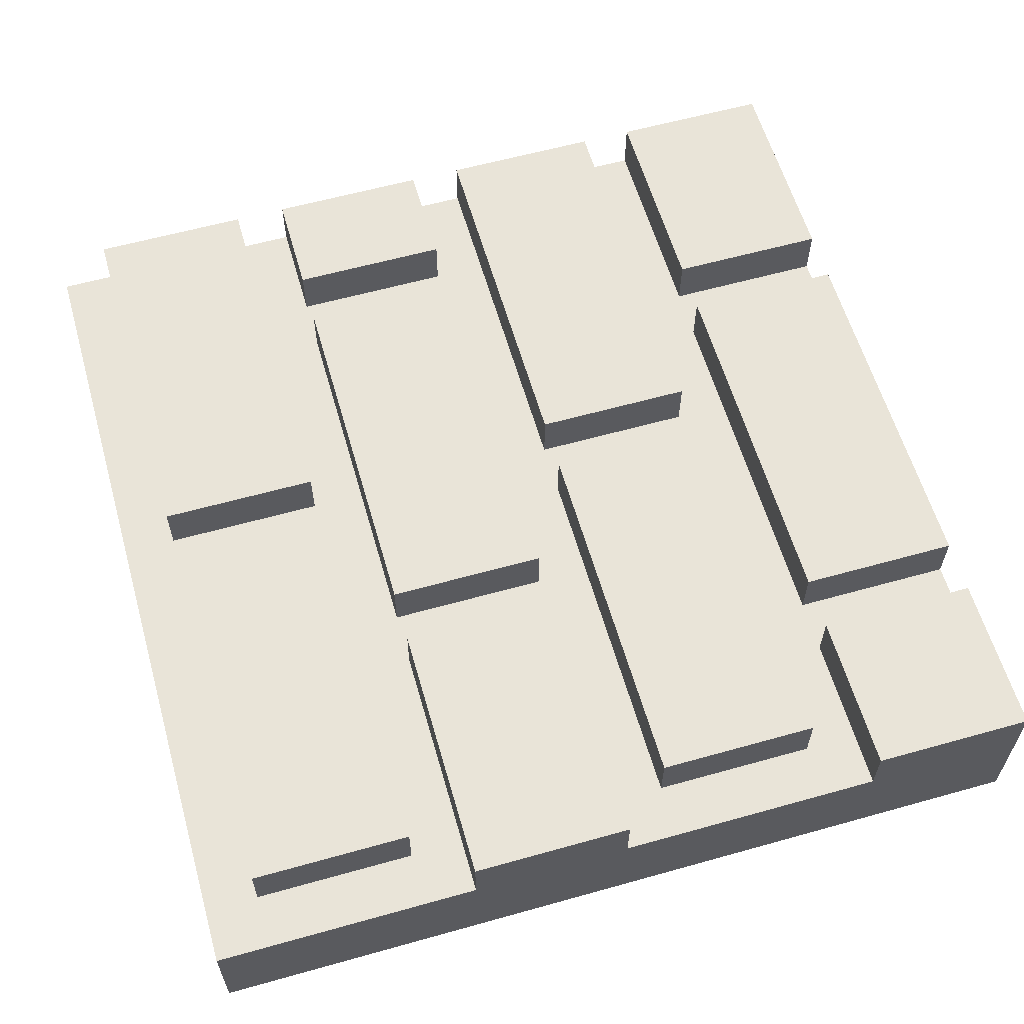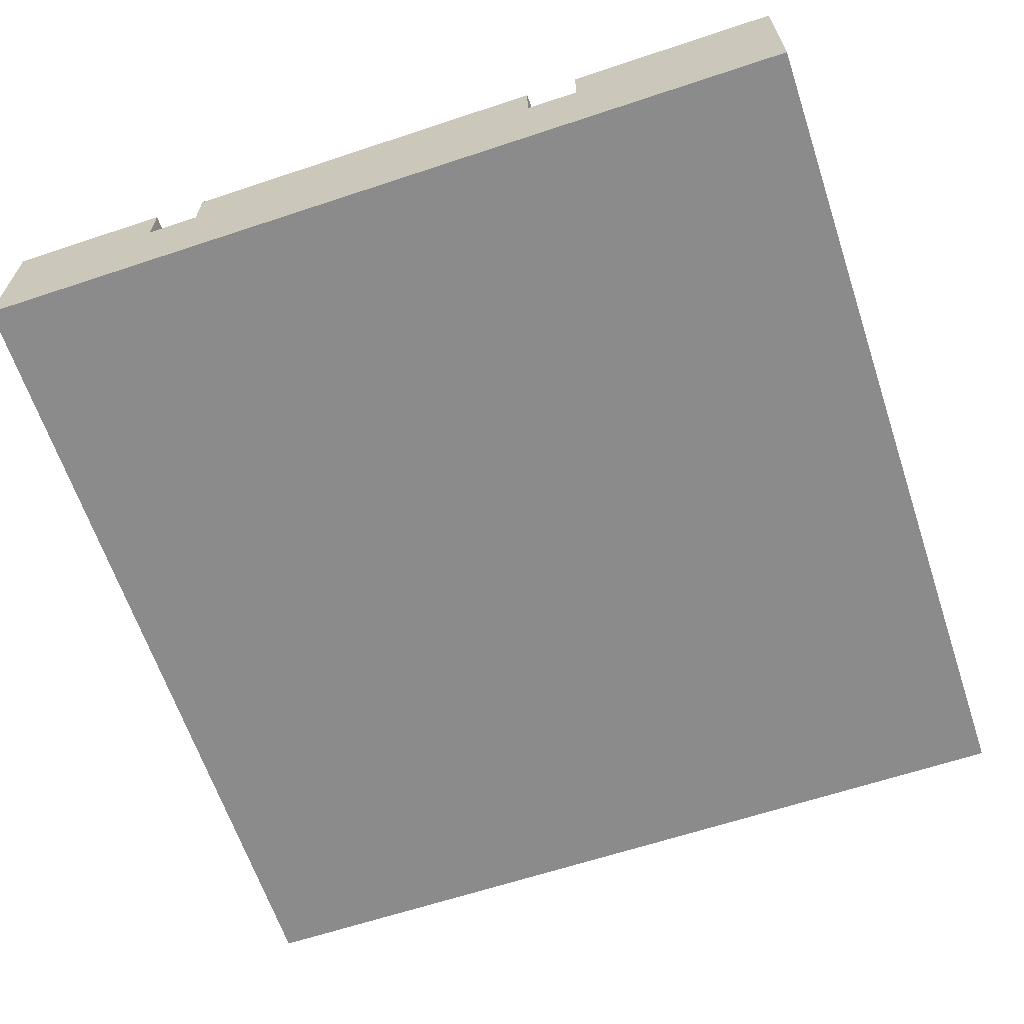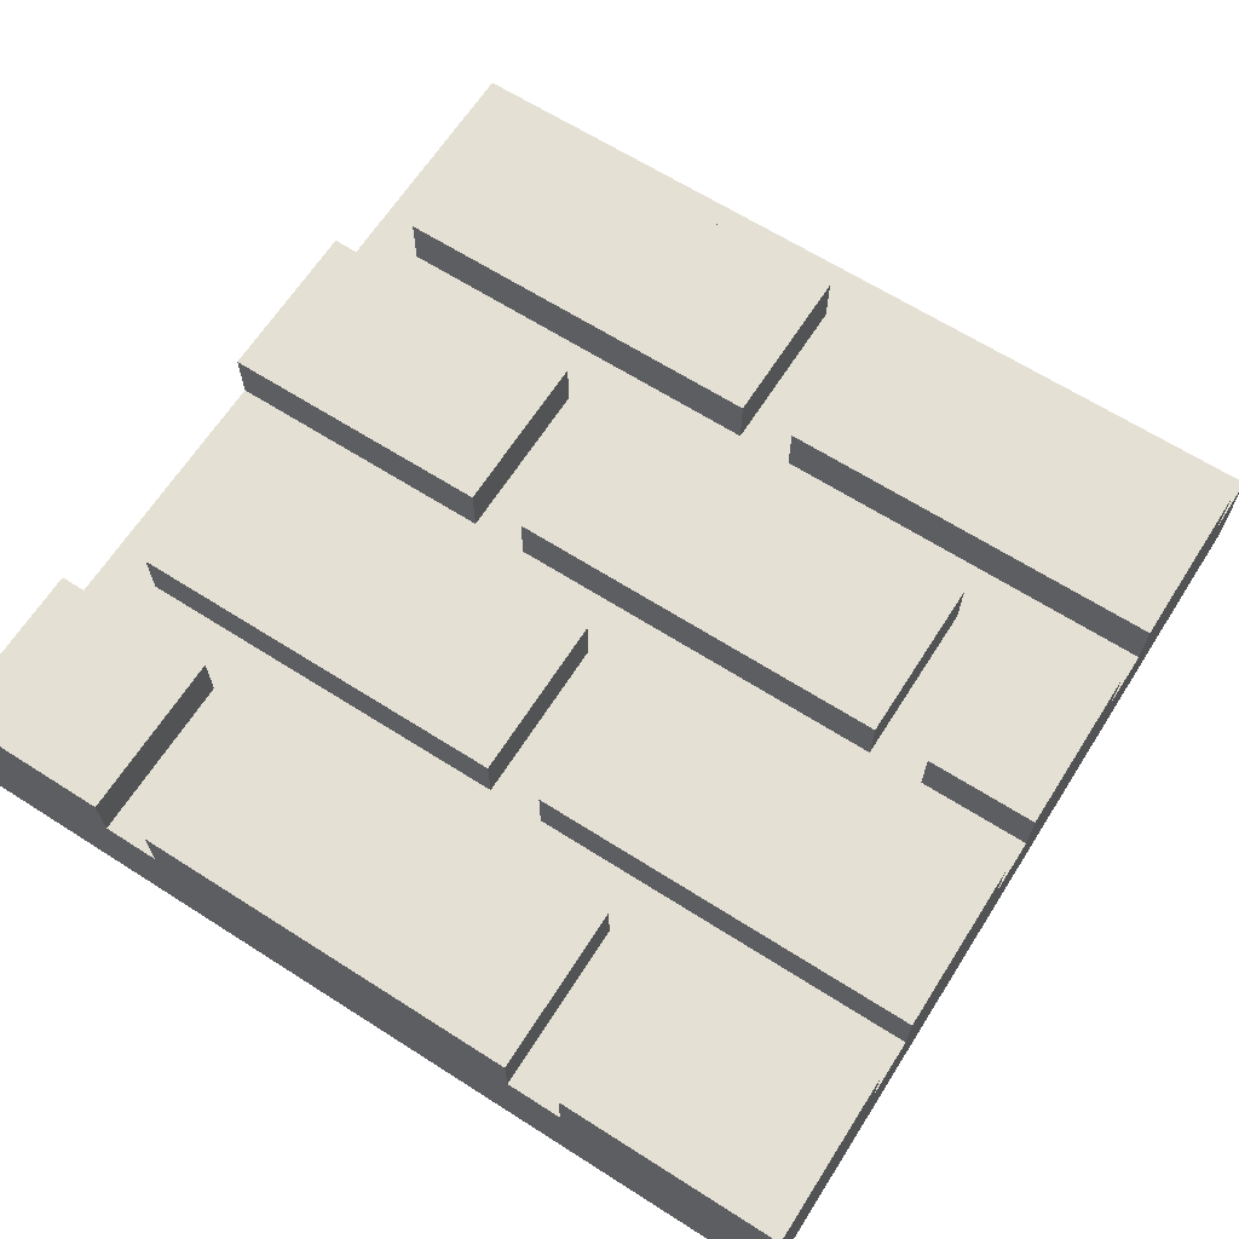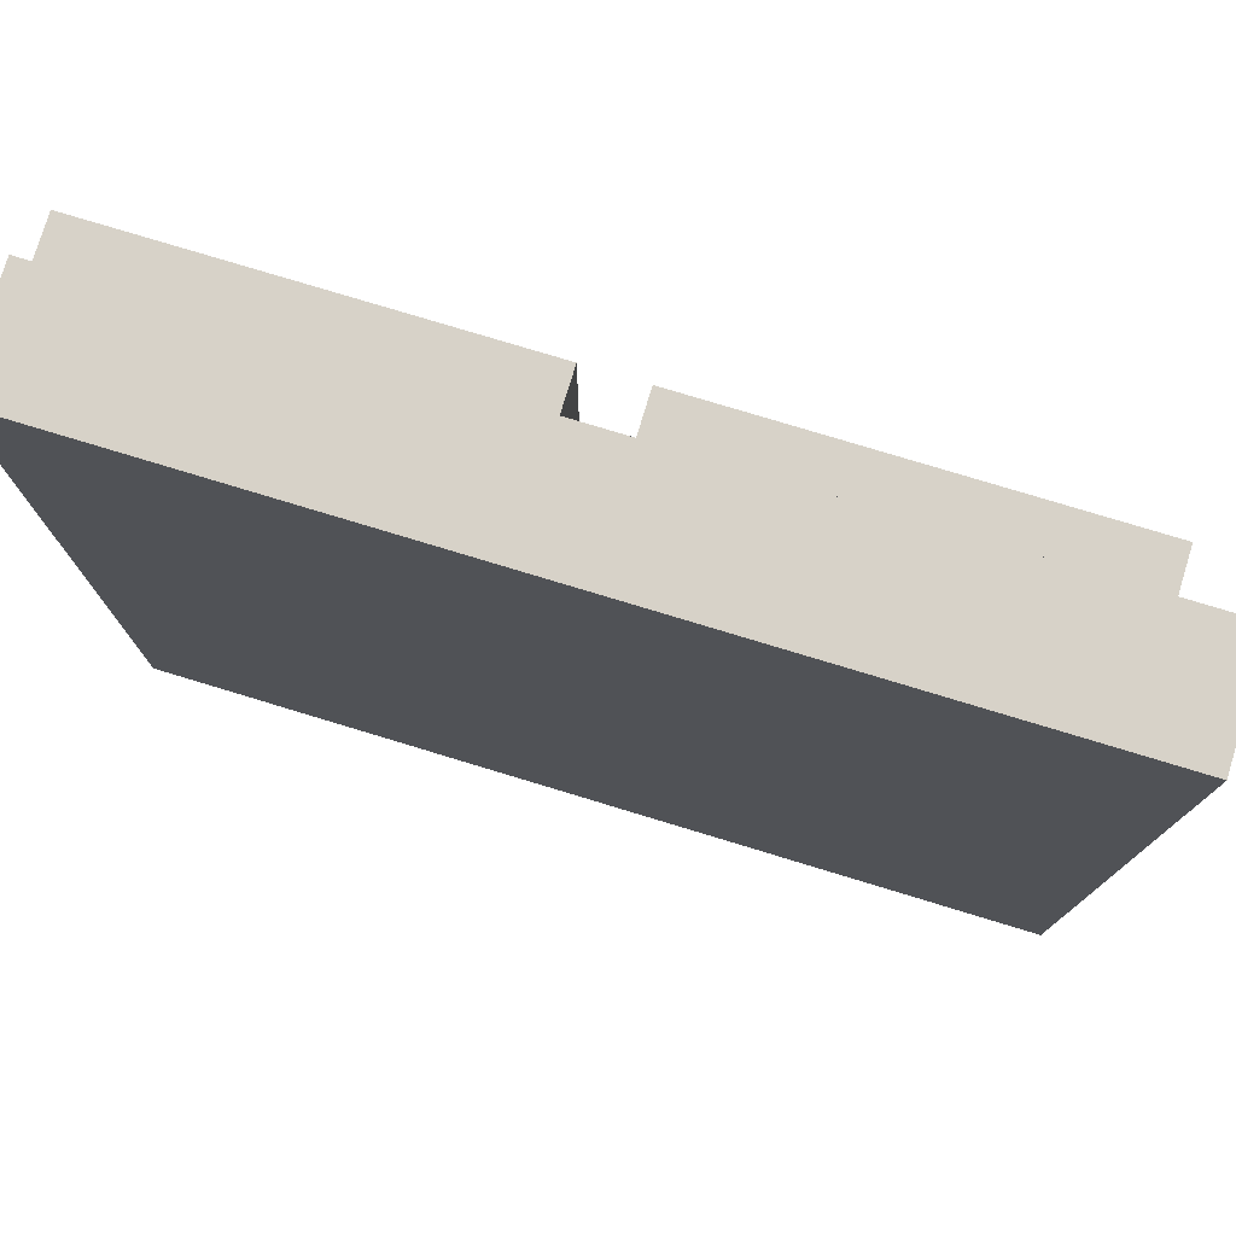
<metadata>
{"format":"obj","ext":"obj","renderer":"f3d","projection":"perspective","resolution":1024,"background":"white","views":[{"elev":60.2,"azim":74.0,"up":"+Y"},{"elev":-64.0,"azim":-161.5,"up":"+Y"},{"elev":65.4,"azim":-147.4,"up":"+Y"},{"elev":77.4,"azim":16.9,"up":"+Z"}]}
</metadata>
<code>
o
v -0.8 0 0.8
v -0.8 0 -0.8
v -0.8 0.2 0.8
v -0.8 0.2 0.7
v -0.8 0.2 0.6
v -0.8 0.2 0.4
v -0.8 0.2 0.3
v -0.8 0.2 0.2
v -0.8 0.2 2.235e-08
v -0.8 0.2 -0.1
v -0.8 0.2 -0.2
v -0.8 0.2 -0.4
v -0.8 0.2 -0.5
v -0.8 0.2 -0.6
v -0.8 0.2 -0.8
v -0.8 0.3 0.7
v -0.8 0.3 0.6
v -0.8 0.3 0.4
v -0.8 0.3 0.3
v -0.8 0.3 0.2
v -0.8 0.3 2.235e-08
v -0.8 0.3 -0.1
v -0.8 0.3 -0.2
v -0.8 0.3 -0.4
v -0.8 0.3 -0.5
v -0.8 0.3 -0.6
v -0.8 0.3 -0.8
v -0.5 0.2 0.3
v -0.5 0.2 0.2
v -0.5 0.2 2.235e-08
v -0.5 0.3 0.3
v -0.5 0.3 0.2
v -0.5 0.3 2.235e-08
v -0.3 0.2 -0.5
v -0.3 0.2 -0.6
v -0.3 0.2 -0.8
v -0.3 0.3 -0.5
v -0.3 0.3 -0.6
v -0.3 0.3 -0.8
v -2.235e-08 0.2 0.7
v -2.235e-08 0.2 0.6
v -2.235e-08 0.2 0.4
v -2.235e-08 0.2 -0.1
v -2.235e-08 0.2 -0.2
v -2.235e-08 0.2 -0.4
v -2.235e-08 0.3 0.7
v -2.235e-08 0.3 0.6
v -2.235e-08 0.3 0.4
v -2.235e-08 0.3 -0.1
v -2.235e-08 0.3 -0.2
v -2.235e-08 0.3 -0.4
v 0.3 0.2 0.3
v 0.3 0.2 0.2
v 0.3 0.2 2.235e-08
v 0.3 0.3 0.3
v 0.3 0.3 0.2
v 0.3 0.3 2.235e-08
v 0.5 0.2 -0.5
v 0.5 0.2 -0.6
v 0.5 0.2 -0.8
v 0.5 0.3 -0.5
v 0.5 0.3 -0.6
v 0.5 0.3 -0.8
v -0.6 0.2 0.3
v -0.6 0.2 0.1
v -0.6 0.2 2.235e-08
v -0.6 0.3 0.3
v -0.6 0.3 0.1
v -0.6 0.3 2.235e-08
v -0.4 0.2 -0.5
v -0.4 0.2 -0.7
v -0.4 0.2 -0.8
v -0.4 0.3 -0.5
v -0.4 0.3 -0.7
v -0.4 0.3 -0.8
v -0.1 0.2 0.7
v -0.1 0.2 0.5
v -0.1 0.2 0.4
v -0.1 0.2 -0.1
v -0.1 0.2 -0.3
v -0.1 0.2 -0.4
v -0.1 0.3 0.7
v -0.1 0.3 0.5
v -0.1 0.3 0.4
v -0.1 0.3 -0.1
v -0.1 0.3 -0.3
v -0.1 0.3 -0.4
v 0.2 0.2 0.3
v 0.2 0.2 0.1
v 0.2 0.2 2.235e-08
v 0.2 0.3 0.3
v 0.2 0.3 0.1
v 0.2 0.3 2.235e-08
v 0.4 0.2 -0.5
v 0.4 0.2 -0.7
v 0.4 0.2 -0.8
v 0.4 0.3 -0.5
v 0.4 0.3 -0.7
v 0.4 0.3 -0.8
v 0.7 0.2 0.7
v 0.7 0.2 0.5
v 0.7 0.2 0.4
v 0.7 0.2 -0.1
v 0.7 0.2 -0.3
v 0.7 0.2 -0.4
v 0.7 0.3 0.7
v 0.7 0.3 0.5
v 0.7 0.3 0.4
v 0.7 0.3 -0.1
v 0.7 0.3 -0.3
v 0.7 0.3 -0.4
v 0.8 0 0.8
v 0.8 0 -0.8
v 0.8 0.1 0.8
v 0.8 0.1 0.7
v 0.8 0.1 2.235e-08
v 0.8 0.1 -0.1
v 0.8 0.2 0.8
v 0.8 0.2 0.7
v 0.8 0.2 0.3
v 0.8 0.2 0.1
v 0.8 0.2 2.235e-08
v 0.8 0.2 -0.1
v 0.8 0.2 -0.5
v 0.8 0.2 -0.7
v 0.8 0.2 -0.8
v 0.8 0.3 0.3
v 0.8 0.3 0.1
v 0.8 0.3 2.235e-08
v 0.8 0.3 -0.5
v 0.8 0.3 -0.7
v 0.8 0.3 -0.8
v -0.8 0 0.8
v -0.8 0.2 0.8
v -0.1 0.1 0.8
v -0.1 0.2 0.8
v -2.235e-08 0.1 0.8
v -2.235e-08 0.2 0.8
v 0.7 0.1 0.8
v 0.7 0.2 0.8
v 0.8 0 0.8
v 0.8 0.1 0.8
v 0.8 0.2 0.8
v -0.8 0.2 0.7
v -0.8 0.3 0.7
v -0.1 0.2 0.7
v -0.1 0.3 0.7
v -2.235e-08 0.2 0.7
v -2.235e-08 0.3 0.7
v 0.7 0.2 0.7
v 0.7 0.3 0.7
v -0.8 0.2 0.3
v -0.8 0.3 0.3
v -0.6 0.2 0.3
v -0.6 0.3 0.3
v -0.5 0.2 0.3
v -0.5 0.3 0.3
v 0.2 0.2 0.3
v 0.2 0.3 0.3
v 0.3 0.2 0.3
v 0.3 0.3 0.3
v 0.8 0.2 0.3
v 0.8 0.3 0.3
v -0.8 0.2 -0.1
v -0.8 0.3 -0.1
v -0.1 0.2 -0.1
v -0.1 0.3 -0.1
v -2.235e-08 0.2 -0.1
v -2.235e-08 0.3 -0.1
v 0.7 0.2 -0.1
v 0.7 0.3 -0.1
v -0.8 0.2 -0.5
v -0.8 0.3 -0.5
v -0.4 0.2 -0.5
v -0.4 0.3 -0.5
v -0.3 0.2 -0.5
v -0.3 0.3 -0.5
v 0.4 0.2 -0.5
v 0.4 0.3 -0.5
v 0.5 0.2 -0.5
v 0.5 0.3 -0.5
v 0.8 0.2 -0.5
v 0.8 0.3 -0.5
v -0.8 0.2 0.4
v -0.8 0.3 0.4
v -0.6 0.2 0.4
v -0.5 0.2 0.4
v -0.1 0.2 0.4
v -0.1 0.3 0.4
v -2.235e-08 0.2 0.4
v -2.235e-08 0.3 0.4
v 0.2 0.2 0.4
v 0.3 0.2 0.4
v 0.7 0.2 0.4
v 0.7 0.3 0.4
v -0.8 0.2 2.235e-08
v -0.8 0.3 2.235e-08
v -0.6 0.2 2.235e-08
v -0.6 0.3 2.235e-08
v -0.5 0.2 2.235e-08
v -0.5 0.3 2.235e-08
v -0.1 0.2 2.235e-08
v -2.235e-08 0.2 2.235e-08
v 0.2 0.2 2.235e-08
v 0.2 0.3 2.235e-08
v 0.3 0.2 2.235e-08
v 0.3 0.3 2.235e-08
v 0.7 0.2 2.235e-08
v 0.8 0.2 2.235e-08
v 0.8 0.3 2.235e-08
v -0.8 0.2 -0.4
v -0.8 0.3 -0.4
v -0.4 0.2 -0.4
v -0.3 0.2 -0.4
v -0.1 0.2 -0.4
v -0.1 0.3 -0.4
v -2.235e-08 0.2 -0.4
v -2.235e-08 0.3 -0.4
v 0.4 0.2 -0.4
v 0.5 0.2 -0.4
v 0.7 0.2 -0.4
v 0.7 0.3 -0.4
v -0.8 0 -0.8
v -0.8 0.2 -0.8
v -0.8 0.3 -0.8
v -0.4 0.2 -0.8
v -0.4 0.3 -0.8
v -0.3 0.2 -0.8
v -0.3 0.3 -0.8
v 0.4 0.2 -0.8
v 0.4 0.3 -0.8
v 0.5 0.2 -0.8
v 0.5 0.3 -0.8
v 0.8 0 -0.8
v 0.8 0.2 -0.8
v 0.8 0.3 -0.8
v -0.8 0 0.8
v 0.8 0 0.8
v -0.8 0 -0.8
v 0.8 0 -0.8
v -0.8 0.2 0.8
v -0.1 0.2 0.8
v -2.235e-08 0.2 0.8
v 0.7 0.2 0.8
v 0.8 0.2 0.8
v -0.8 0.2 0.7
v -0.1 0.2 0.7
v -2.235e-08 0.2 0.7
v 0.7 0.2 0.7
v 0.8 0.2 0.7
v -2.235e-08 0.2 0.6
v -0.1 0.2 0.5
v 0.7 0.2 0.5
v -0.8 0.2 0.4
v -0.6 0.2 0.4
v -0.5 0.2 0.4
v -0.1 0.2 0.4
v -2.235e-08 0.2 0.4
v 0.2 0.2 0.4
v 0.3 0.2 0.4
v 0.7 0.2 0.4
v -0.8 0.2 0.3
v -0.6 0.2 0.3
v -0.5 0.2 0.3
v 0.2 0.2 0.3
v 0.3 0.2 0.3
v 0.8 0.2 0.3
v -0.5 0.2 0.2
v 0.3 0.2 0.2
v -0.6 0.2 0.1
v 0.2 0.2 0.1
v -0.8 0.2 2.235e-08
v -0.6 0.2 2.235e-08
v -0.5 0.2 2.235e-08
v -0.1 0.2 2.235e-08
v -2.235e-08 0.2 2.235e-08
v 0.2 0.2 2.235e-08
v 0.3 0.2 2.235e-08
v 0.7 0.2 2.235e-08
v 0.8 0.2 2.235e-08
v -0.8 0.2 -0.1
v -0.1 0.2 -0.1
v -2.235e-08 0.2 -0.1
v 0.7 0.2 -0.1
v 0.8 0.2 -0.1
v -2.235e-08 0.2 -0.2
v -0.1 0.2 -0.3
v 0.7 0.2 -0.3
v -0.8 0.2 -0.4
v -0.4 0.2 -0.4
v -0.3 0.2 -0.4
v -0.1 0.2 -0.4
v -2.235e-08 0.2 -0.4
v 0.4 0.2 -0.4
v 0.5 0.2 -0.4
v 0.7 0.2 -0.4
v -0.8 0.2 -0.5
v -0.4 0.2 -0.5
v -0.3 0.2 -0.5
v 0.4 0.2 -0.5
v 0.5 0.2 -0.5
v 0.8 0.2 -0.5
v -0.3 0.2 -0.6
v 0.5 0.2 -0.6
v -0.4 0.2 -0.7
v 0.4 0.2 -0.7
v -0.4 0.2 -0.8
v -0.3 0.2 -0.8
v 0.4 0.2 -0.8
v 0.5 0.2 -0.8
v -0.8 0.3 0.7
v -0.1 0.3 0.7
v -2.235e-08 0.3 0.7
v 0.7 0.3 0.7
v -0.8 0.3 0.6
v -0.7 0.3 0.6
v -2.235e-08 0.3 0.6
v 0.1 0.3 0.6
v -0.7 0.3 0.5
v -0.1 0.3 0.5
v 0.1 0.3 0.5
v 0.7 0.3 0.5
v -0.8 0.3 0.4
v -0.1 0.3 0.4
v -2.235e-08 0.3 0.4
v 0.7 0.3 0.4
v -0.8 0.3 0.3
v -0.6 0.3 0.3
v -0.5 0.3 0.3
v 0.2 0.3 0.3
v 0.3 0.3 0.3
v 0.8 0.3 0.3
v -0.8 0.3 0.2
v -0.7 0.3 0.2
v -0.5 0.3 0.2
v -0.4 0.3 0.2
v 0.3 0.3 0.2
v 0.4 0.3 0.2
v -0.7 0.3 0.1
v -0.6 0.3 0.1
v -0.4 0.3 0.1
v 0.2 0.3 0.1
v 0.4 0.3 0.1
v 0.8 0.3 0.1
v -0.8 0.3 2.235e-08
v -0.6 0.3 2.235e-08
v -0.5 0.3 2.235e-08
v 0.2 0.3 2.235e-08
v 0.3 0.3 2.235e-08
v 0.8 0.3 2.235e-08
v -0.8 0.3 -0.1
v -0.1 0.3 -0.1
v -2.235e-08 0.3 -0.1
v 0.7 0.3 -0.1
v -0.8 0.3 -0.2
v -0.7 0.3 -0.2
v -2.235e-08 0.3 -0.2
v 0.1 0.3 -0.2
v -0.7 0.3 -0.3
v -0.1 0.3 -0.3
v 0.1 0.3 -0.3
v 0.7 0.3 -0.3
v -0.8 0.3 -0.4
v -0.1 0.3 -0.4
v -2.235e-08 0.3 -0.4
v 0.7 0.3 -0.4
v -0.8 0.3 -0.5
v -0.4 0.3 -0.5
v -0.3 0.3 -0.5
v 0.4 0.3 -0.5
v 0.5 0.3 -0.5
v 0.8 0.3 -0.5
v -0.8 0.3 -0.6
v -0.7 0.3 -0.6
v -0.3 0.3 -0.6
v -0.2 0.3 -0.6
v 0.5 0.3 -0.6
v 0.6 0.3 -0.6
v -0.7 0.3 -0.7
v -0.4 0.3 -0.7
v -0.2 0.3 -0.7
v 0.4 0.3 -0.7
v 0.6 0.3 -0.7
v 0.8 0.3 -0.7
v -0.8 0.3 -0.8
v -0.4 0.3 -0.8
v -0.3 0.3 -0.8
v 0.4 0.3 -0.8
v 0.5 0.3 -0.8
v 0.8 0.3 -0.8
f 3 2 1
f 4 2 3
f 5 2 4
f 6 2 5
f 7 2 6
f 8 2 7
f 9 2 8
f 10 2 9
f 11 2 10
f 12 2 11
f 13 2 12
f 14 2 13
f 15 2 14
f 16 5 4
f 17 6 5
f 17 5 16
f 18 6 17
f 19 8 7
f 20 9 8
f 20 8 19
f 21 9 20
f 22 11 10
f 23 12 11
f 23 11 22
f 24 12 23
f 25 14 13
f 26 15 14
f 26 14 25
f 27 15 26
f 31 29 28
f 32 30 29
f 32 29 31
f 33 30 32
f 37 35 34
f 38 36 35
f 38 35 37
f 39 36 38
f 46 41 40
f 47 42 41
f 47 41 46
f 48 42 47
f 49 44 43
f 50 45 44
f 50 44 49
f 51 45 50
f 55 53 52
f 56 54 53
f 56 53 55
f 57 54 56
f 61 59 58
f 62 60 59
f 62 59 61
f 63 60 62
f 64 65 67
f 65 66 68
f 67 65 68
f 68 66 69
f 70 71 73
f 71 72 74
f 73 71 74
f 74 72 75
f 76 77 82
f 77 78 83
f 82 77 83
f 83 78 84
f 79 80 85
f 80 81 86
f 85 80 86
f 86 81 87
f 88 89 91
f 89 90 92
f 91 89 92
f 92 90 93
f 94 95 97
f 95 96 98
f 97 95 98
f 98 96 99
f 100 101 106
f 101 102 107
f 106 101 107
f 107 102 108
f 103 104 109
f 104 105 110
f 109 104 110
f 110 105 111
f 112 113 114
f 114 113 115
f 115 113 116
f 116 113 117
f 114 115 118
f 115 116 119
f 118 115 119
f 119 116 120
f 120 116 121
f 116 117 122
f 121 116 122
f 117 113 123
f 122 117 123
f 123 113 124
f 124 113 125
f 125 113 126
f 120 121 127
f 121 122 128
f 127 121 128
f 128 122 129
f 124 125 130
f 125 126 131
f 130 125 131
f 131 126 132
f 135 134 133
f 136 134 135
f 137 135 133
f 137 136 135
f 138 136 137
f 139 137 133
f 139 138 137
f 140 138 139
f 141 139 133
f 142 140 139
f 142 139 141
f 143 140 142
f 146 145 144
f 147 145 146
f 150 149 148
f 151 149 150
f 154 153 152
f 155 153 154
f 158 157 156
f 159 157 158
f 162 161 160
f 163 161 162
f 166 165 164
f 167 165 166
f 170 169 168
f 171 169 170
f 174 173 172
f 175 173 174
f 178 177 176
f 179 177 178
f 182 181 180
f 183 181 182
f 184 185 186
f 186 185 187
f 187 185 188
f 188 185 189
f 190 191 192
f 192 191 193
f 193 191 194
f 194 191 195
f 196 197 198
f 198 197 199
f 200 201 202
f 202 201 203
f 203 201 204
f 204 201 205
f 206 207 208
f 208 207 209
f 209 207 210
f 211 212 213
f 213 212 214
f 214 212 215
f 215 212 216
f 217 218 219
f 219 218 220
f 220 218 221
f 221 218 222
f 223 224 226
f 224 225 226
f 226 225 227
f 223 226 228
f 223 228 230
f 228 229 230
f 230 229 231
f 223 230 232
f 223 232 234
f 232 233 235
f 234 232 235
f 235 233 236
f 239 238 237
f 240 238 239
f 241 242 246
f 242 243 247
f 246 242 247
f 243 244 248
f 247 243 248
f 244 245 249
f 248 244 249
f 249 245 250
f 247 248 251
f 247 251 252
f 249 250 253
f 252 251 257
f 257 251 258
f 253 250 261
f 254 255 262
f 255 256 263
f 262 255 263
f 256 257 264
f 263 256 264
f 257 258 264
f 258 259 264
f 259 260 265
f 264 259 265
f 260 261 266
f 265 260 266
f 261 250 267
f 266 261 267
f 263 264 268
f 265 266 269
f 263 268 270
f 265 269 271
f 270 268 273
f 273 268 274
f 271 269 277
f 277 269 278
f 272 273 281
f 273 274 281
f 274 275 281
f 275 276 282
f 281 275 282
f 277 278 283
f 282 276 283
f 278 279 283
f 276 277 283
f 279 280 284
f 283 279 284
f 284 280 285
f 282 283 286
f 282 286 287
f 284 285 288
f 287 286 292
f 292 286 293
f 288 285 296
f 289 290 297
f 290 291 298
f 297 290 298
f 291 292 299
f 298 291 299
f 292 293 299
f 293 294 299
f 294 295 300
f 299 294 300
f 295 296 301
f 300 295 301
f 296 285 302
f 301 296 302
f 298 299 303
f 300 301 304
f 298 303 305
f 300 304 306
f 305 303 307
f 307 303 308
f 306 304 309
f 309 304 310
f 311 312 315
f 315 312 316
f 313 314 317
f 317 314 318
f 316 312 319
f 315 316 319
f 319 312 320
f 318 314 321
f 317 318 321
f 321 314 322
f 319 320 323
f 315 319 323
f 323 320 324
f 321 322 325
f 317 321 325
f 325 322 326
f 327 328 333
f 333 328 334
f 329 330 335
f 335 330 336
f 331 332 337
f 337 332 338
f 334 328 339
f 333 334 339
f 339 328 340
f 336 330 341
f 335 336 341
f 341 330 342
f 338 332 343
f 337 338 343
f 343 332 344
f 339 340 345
f 333 339 345
f 345 340 346
f 341 342 347
f 335 341 347
f 347 342 348
f 343 344 349
f 337 343 349
f 349 344 350
f 351 352 355
f 355 352 356
f 353 354 357
f 357 354 358
f 356 352 359
f 355 356 359
f 359 352 360
f 358 354 361
f 357 358 361
f 361 354 362
f 359 360 363
f 355 359 363
f 363 360 364
f 361 362 365
f 357 361 365
f 365 362 366
f 367 368 373
f 373 368 374
f 369 370 375
f 375 370 376
f 371 372 377
f 377 372 378
f 374 368 379
f 373 374 379
f 379 368 380
f 376 370 381
f 375 376 381
f 381 370 382
f 378 372 383
f 377 378 383
f 383 372 384
f 379 380 385
f 373 379 385
f 385 380 386
f 381 382 387
f 375 381 387
f 387 382 388
f 383 384 389
f 377 383 389
f 389 384 390

</code>
